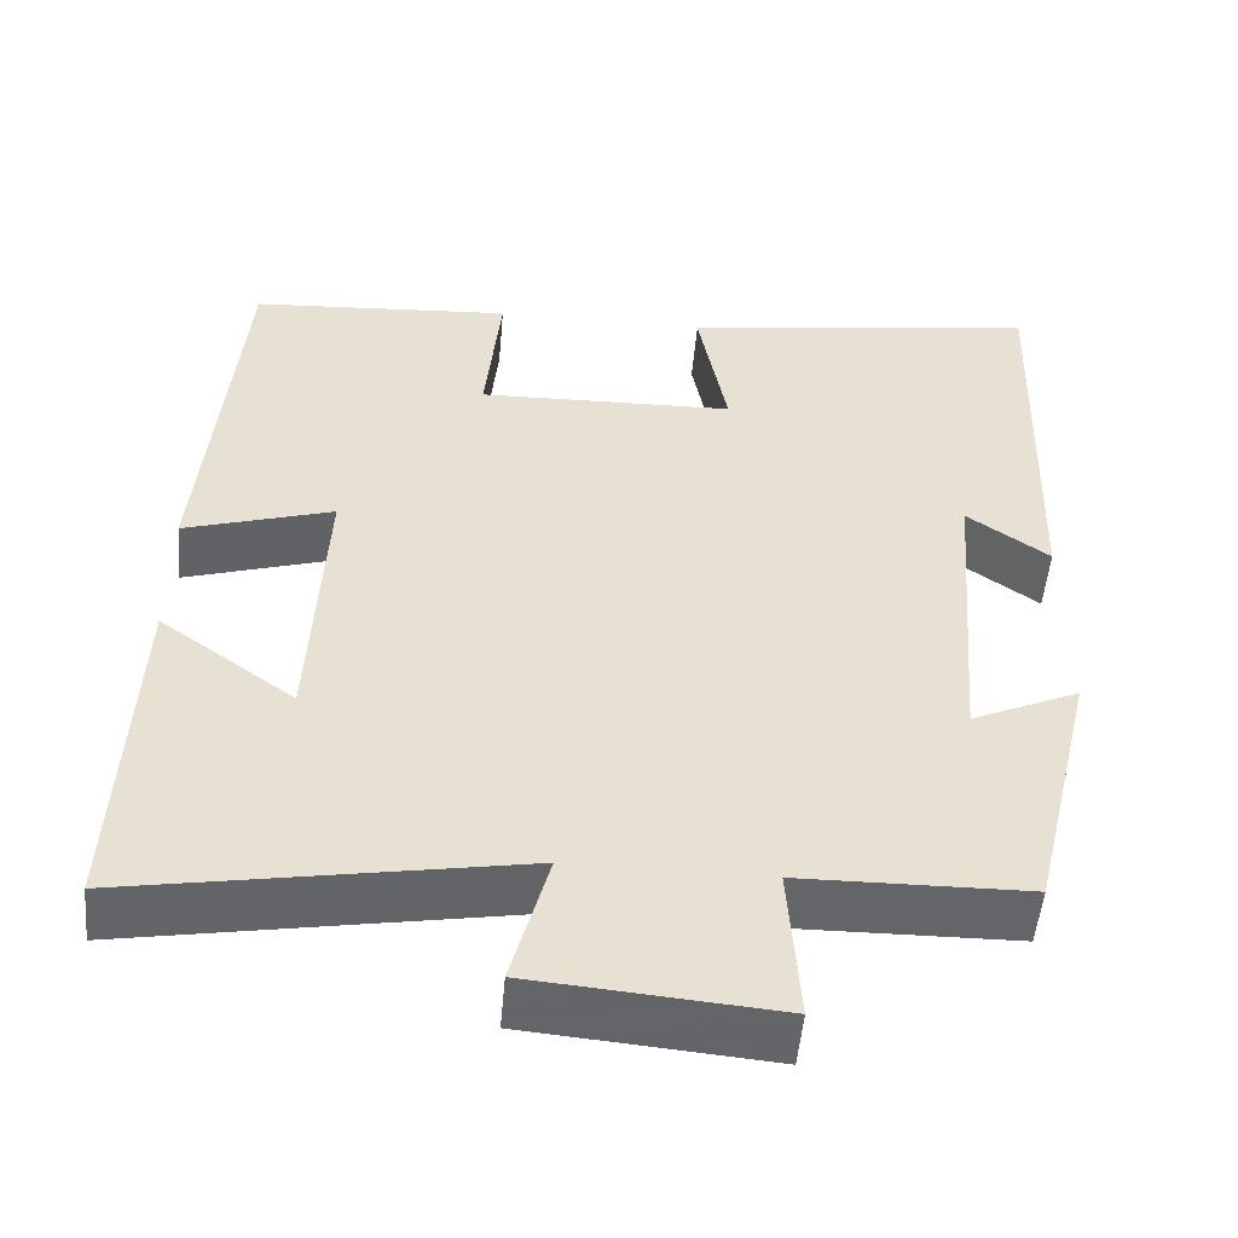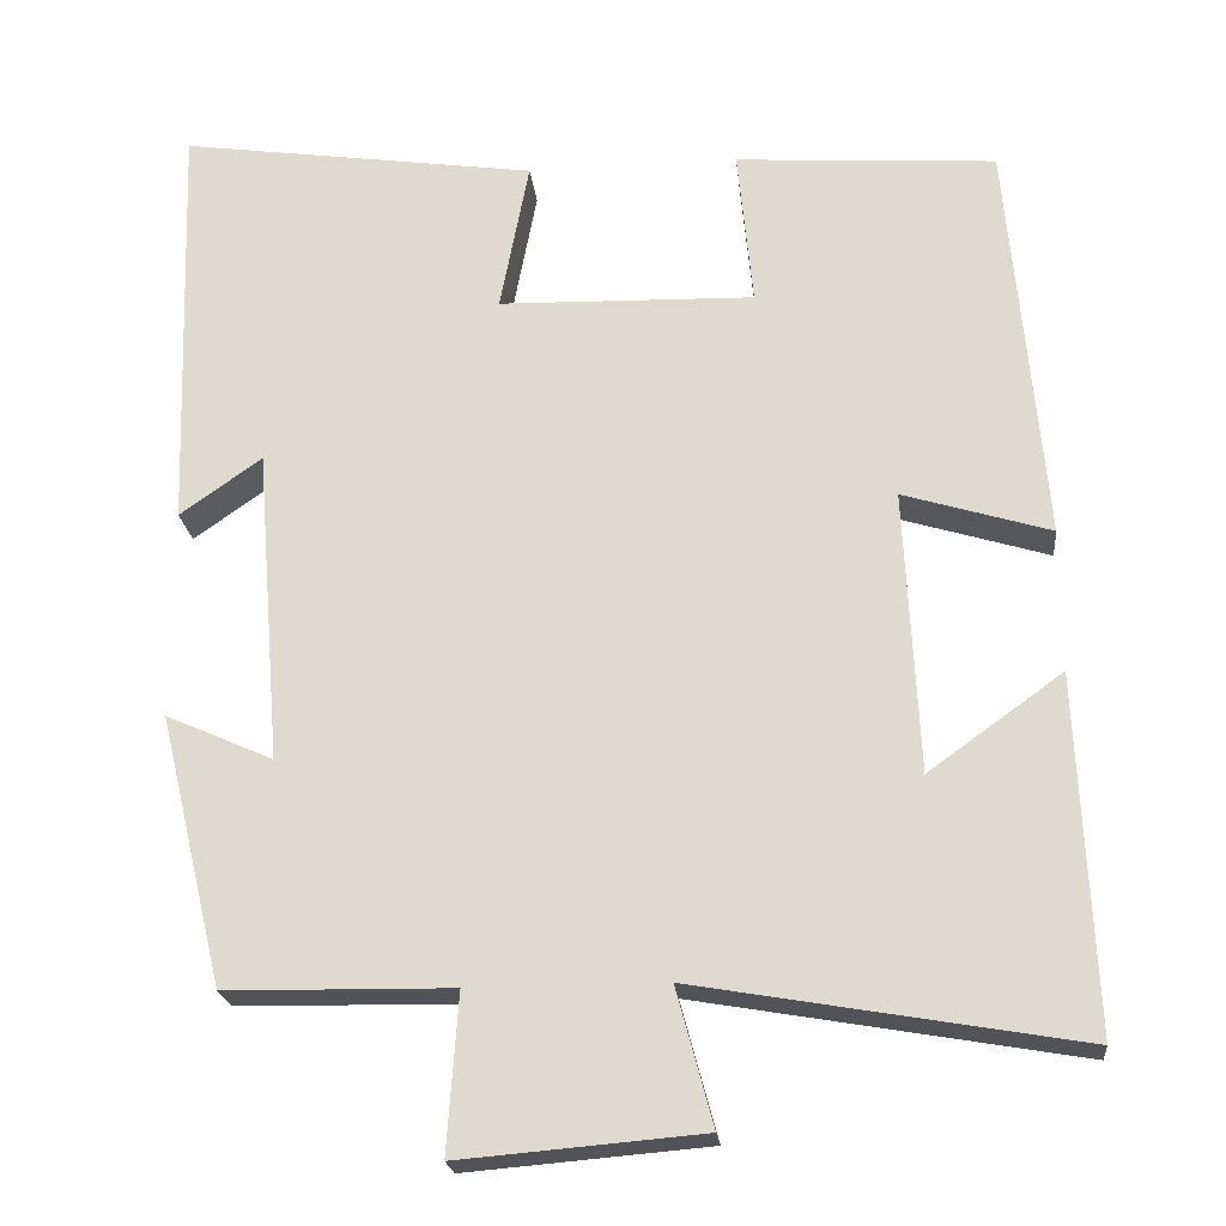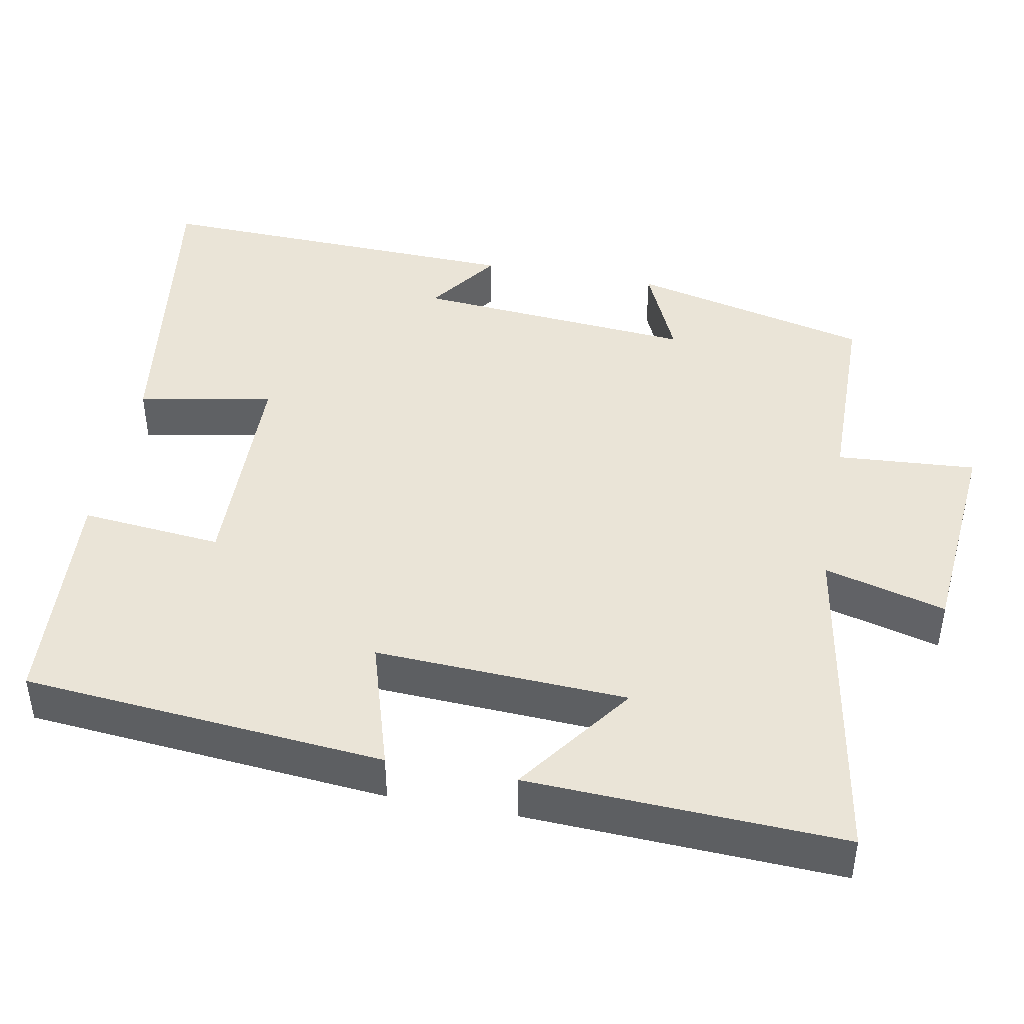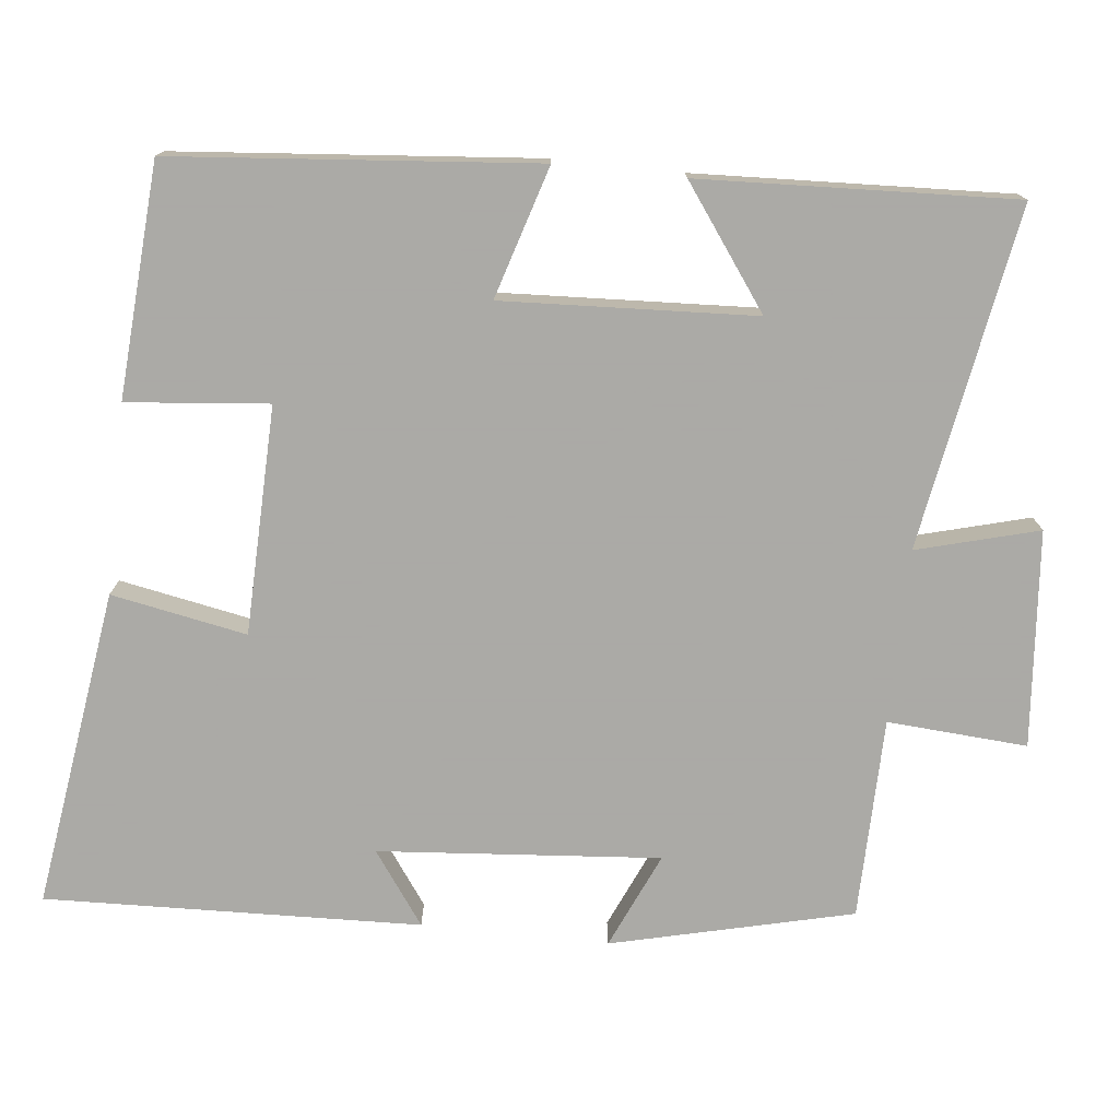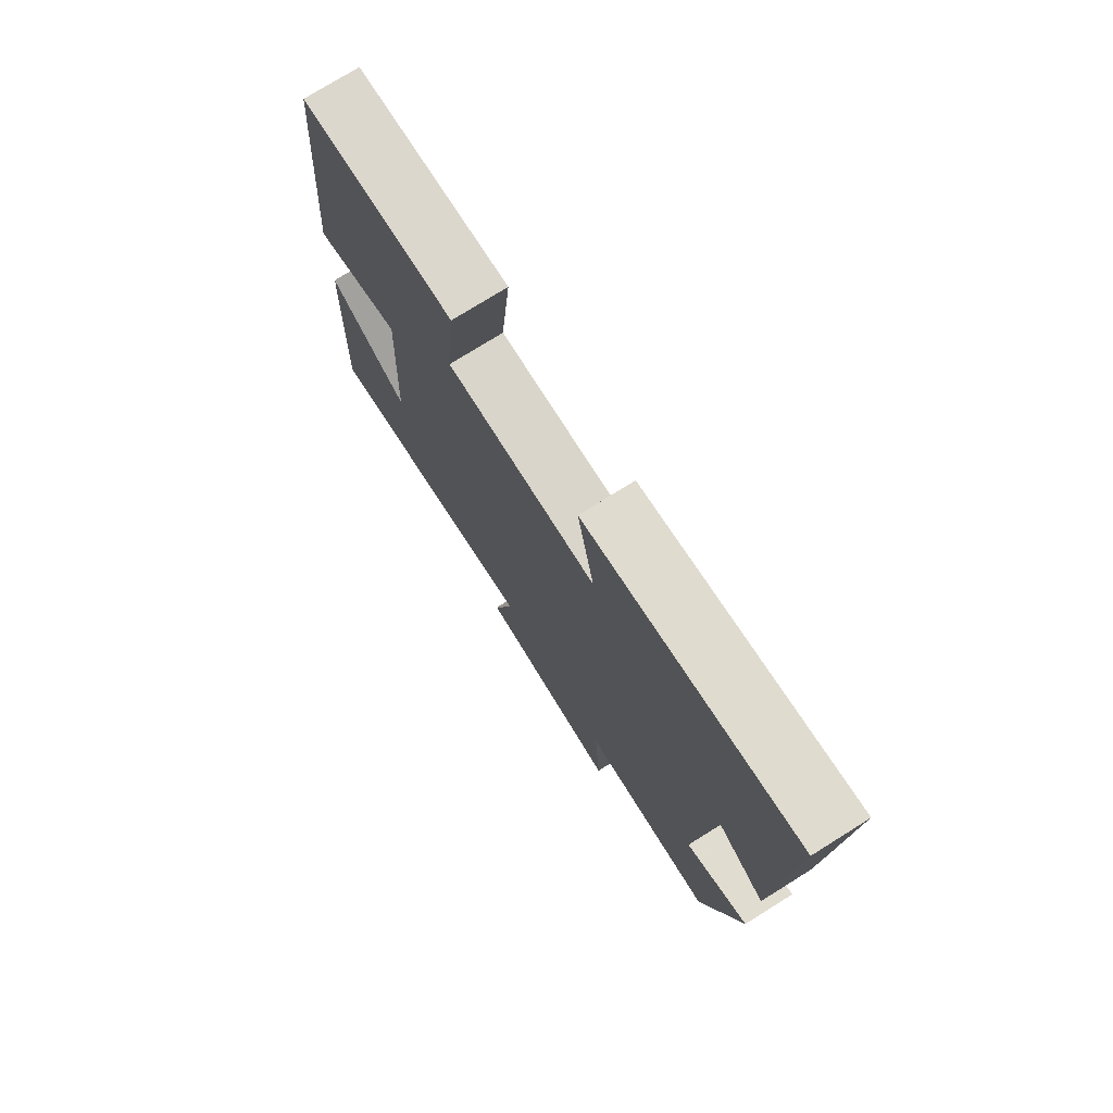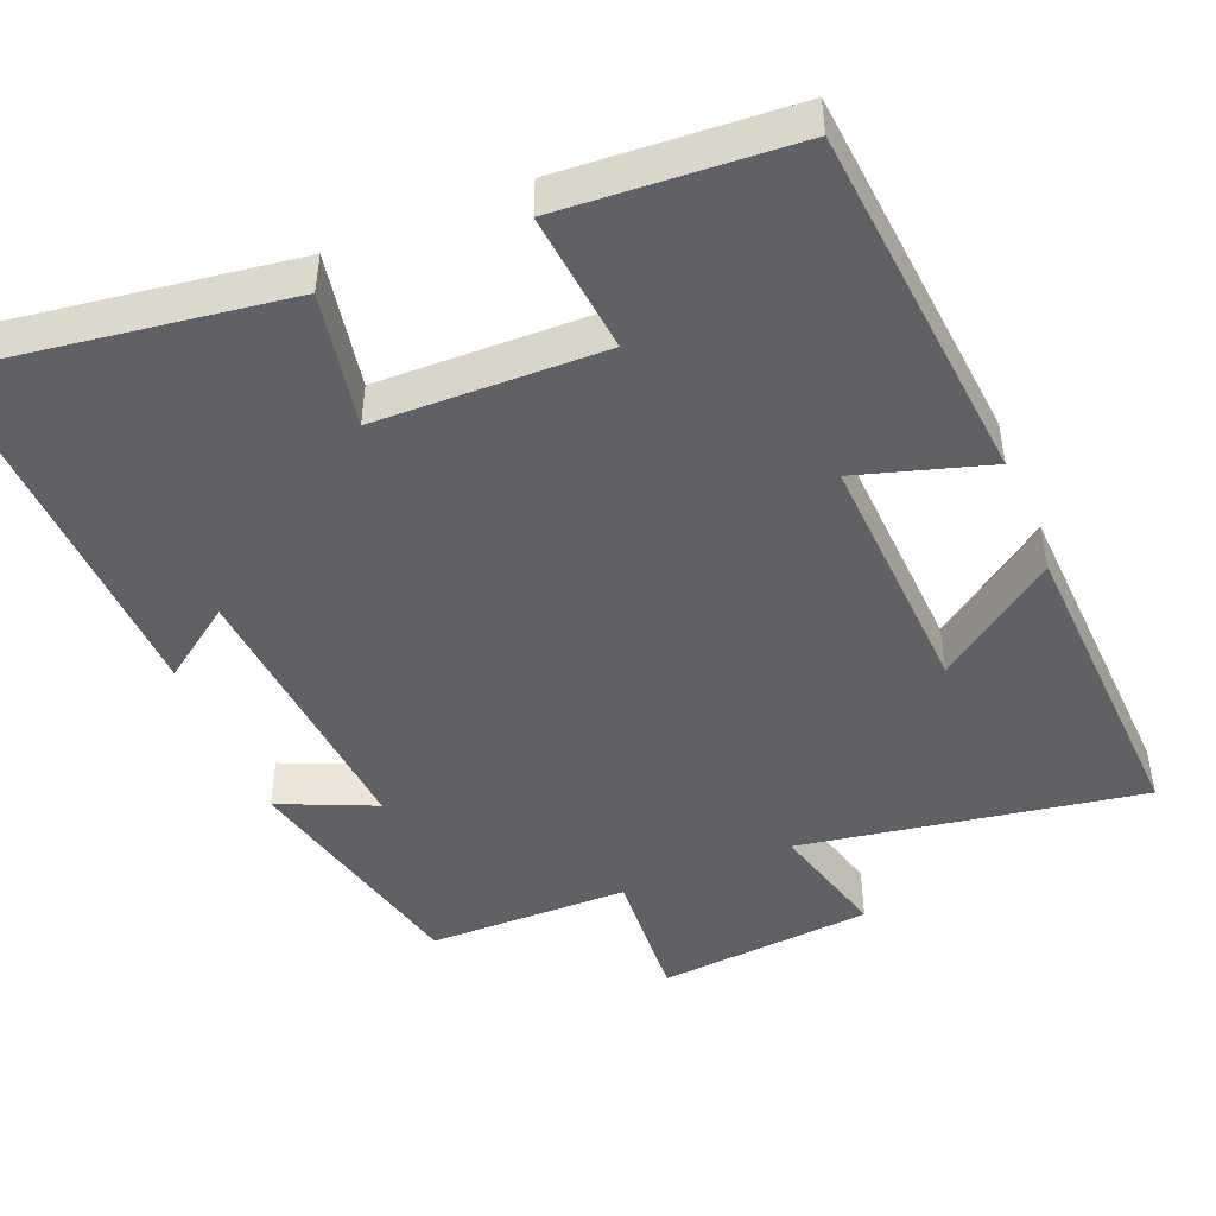
<metadata>
{"format":"obj","ext":"obj","renderer":"f3d","projection":"perspective","resolution":1024,"background":"white","views":[{"elev":-51.5,"azim":174.9,"up":"+Z"},{"elev":-21.9,"azim":5.9,"up":"+Z"},{"elev":43.6,"azim":100.8,"up":"+Y"},{"elev":-75.7,"azim":83.9,"up":"+Y"},{"elev":75.6,"azim":-122.0,"up":"+Z"},{"elev":-46.8,"azim":22.5,"up":"+Y"}]}
</metadata>
<code>
v 0.458 0.07 0.479
v 0.5 0.07 0.002
v 0.327 0.07 0.055
v 0.343 0.07 -0.277
v 0.5 0.07 -0.164
v 0.518 0.07 -0.578
v 0.069 0.07 -0.5
v 0.112 0.07 -0.66
v -0.172 0.07 -0.684
v -0.159 0.07 -0.5
v -0.424 0.07 -0.496
v -0.5 0.07 -0.179
v -0.374 0.07 -0.235
v -0.404 0.07 0.135
v -0.5 0.07 0.067
v -0.516 0.07 0.561
v -0.096 0.07 0.5
v -0.13 0.07 0.322
v 0.17 0.07 0.314
v 0.152 0.07 0.5
v 0.458 0 0.479
v 0.5 0 0.002
v 0.327 0 0.055
v 0.343 0 -0.277
v 0.5 0 -0.164
v 0.518 0 -0.578
v 0.069 0 -0.5
v 0.112 0 -0.66
v -0.172 0 -0.684
v -0.159 0 -0.5
v -0.424 0 -0.496
v -0.5 0 -0.179
v -0.374 0 -0.235
v -0.404 0 0.135
v -0.5 0 0.067
v -0.516 0 0.561
v -0.096 0 0.5
v -0.13 0 0.322
v 0.17 0 0.314
v 0.152 0 0.5
f 1 2 3
f 20 1 3
f 19 20 3
f 18 19 3 4
f 16 17 18
f 16 18 4
f 14 15 16
f 14 16 4
f 13 14 4
f 10 11 12 13
f 10 13 4
f 7 8 9 10
f 7 10 4
f 4 5 6 7
f 23 22 21
f 23 21 40
f 23 40 39
f 24 23 39 38
f 38 37 36
f 24 38 36
f 36 35 34
f 24 36 34
f 24 34 33
f 33 32 31 30
f 24 33 30
f 30 29 28 27
f 24 30 27
f 27 26 25 24
f 1 21 22 2
f 2 22 23 3
f 3 23 24 4
f 4 24 25 5
f 5 25 26 6
f 6 26 27 7
f 7 27 28 8
f 8 28 29 9
f 9 29 30 10
f 10 30 31 11
f 11 31 32 12
f 12 32 33 13
f 13 33 34 14
f 14 34 35 15
f 15 35 36 16
f 16 36 37 17
f 17 37 38 18
f 18 38 39 19
f 19 39 40 20
f 20 40 21 1

</code>
